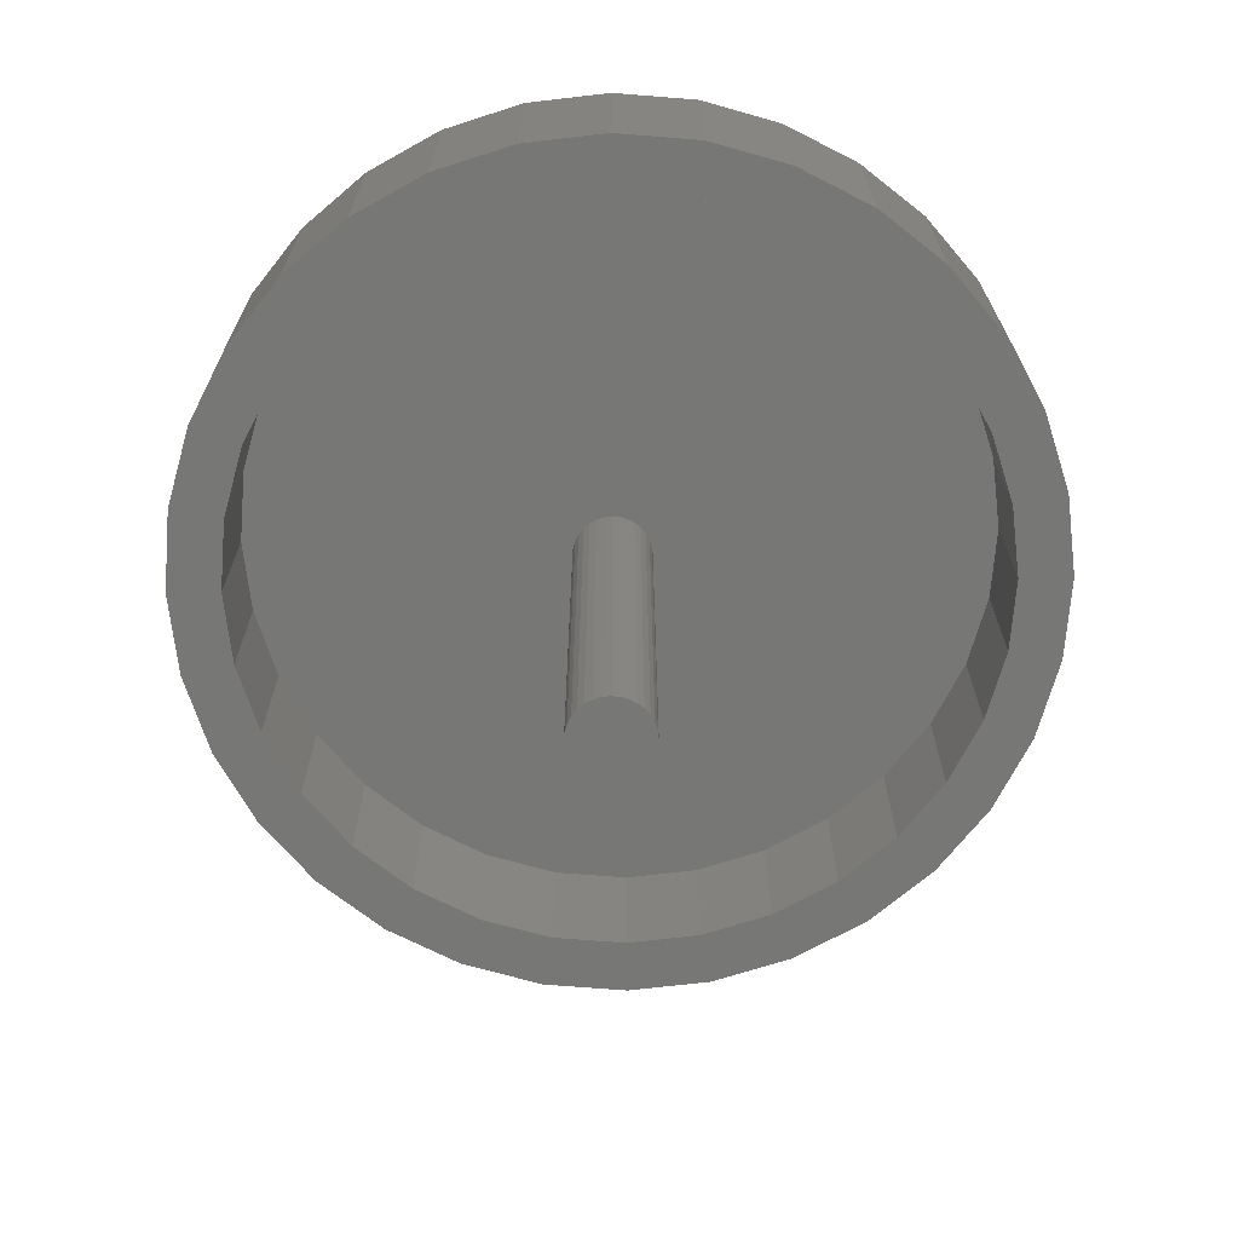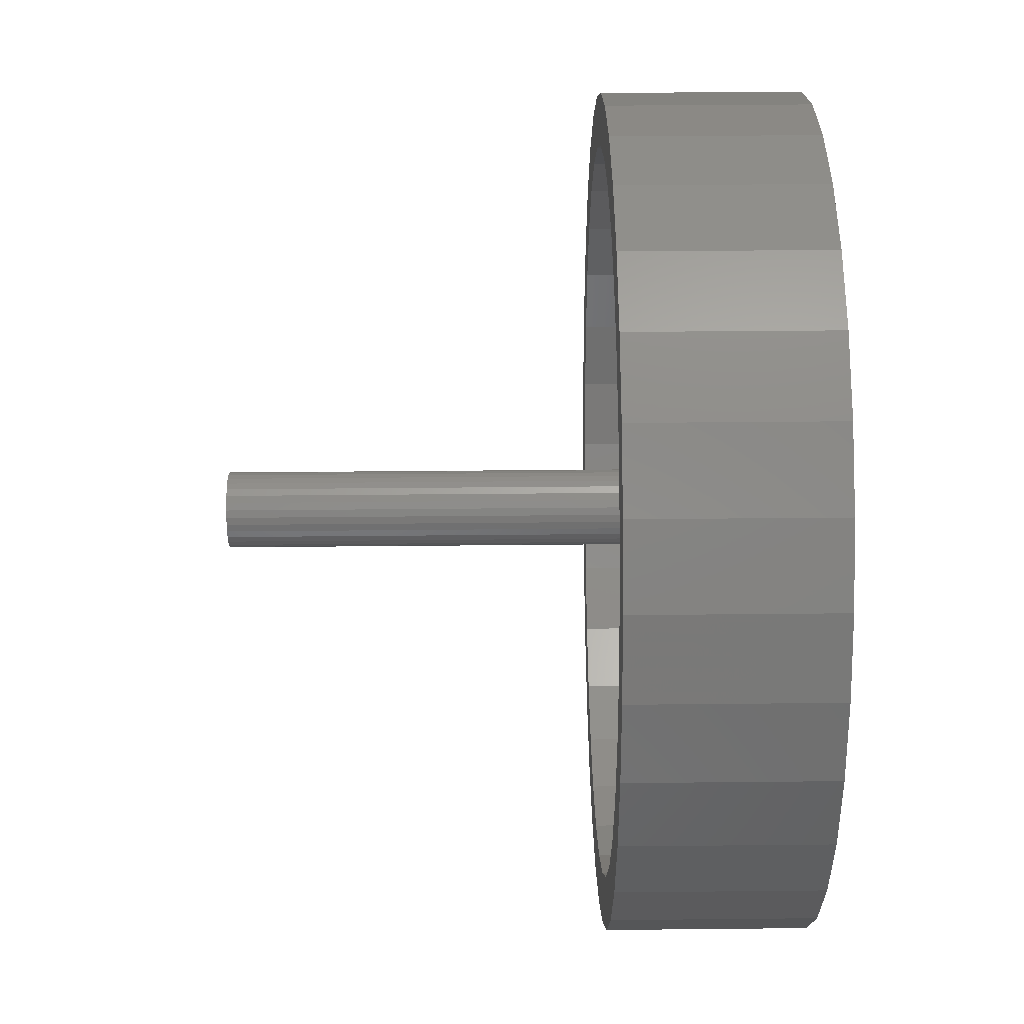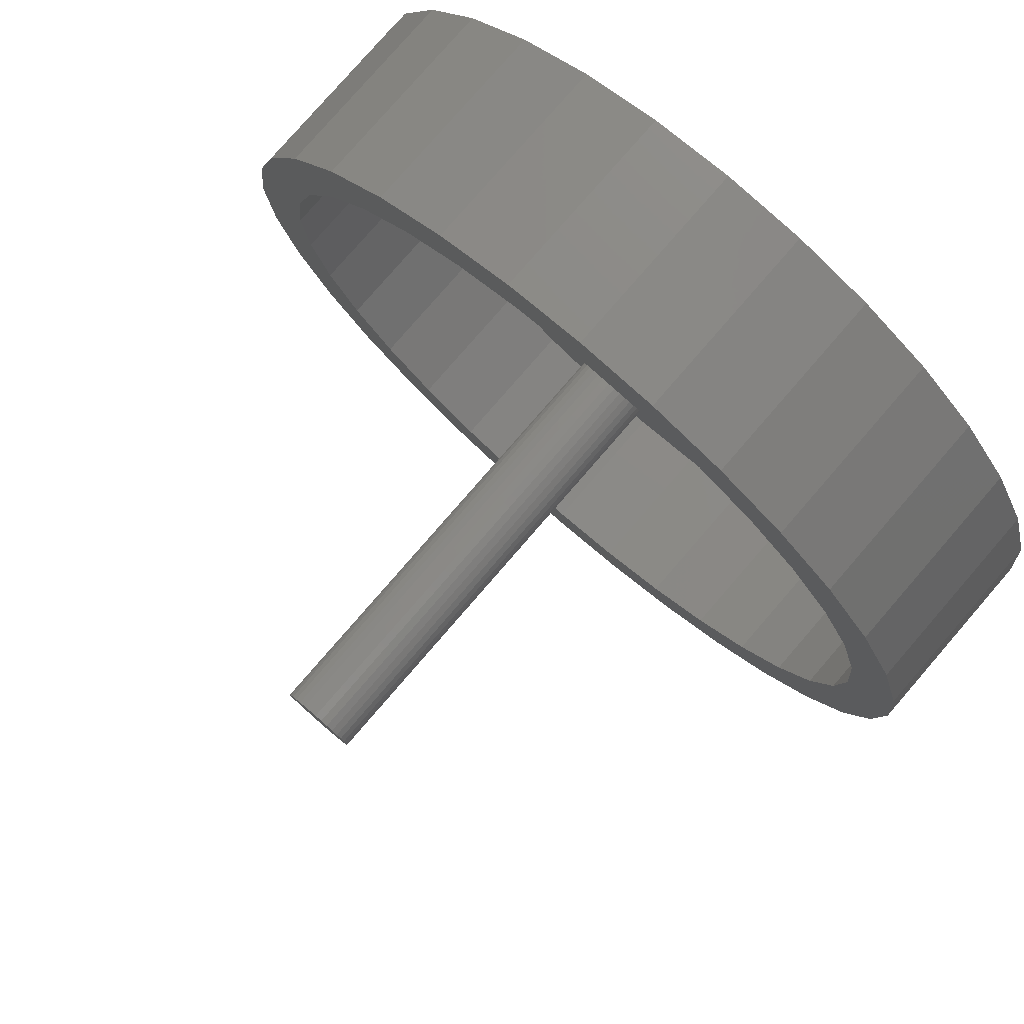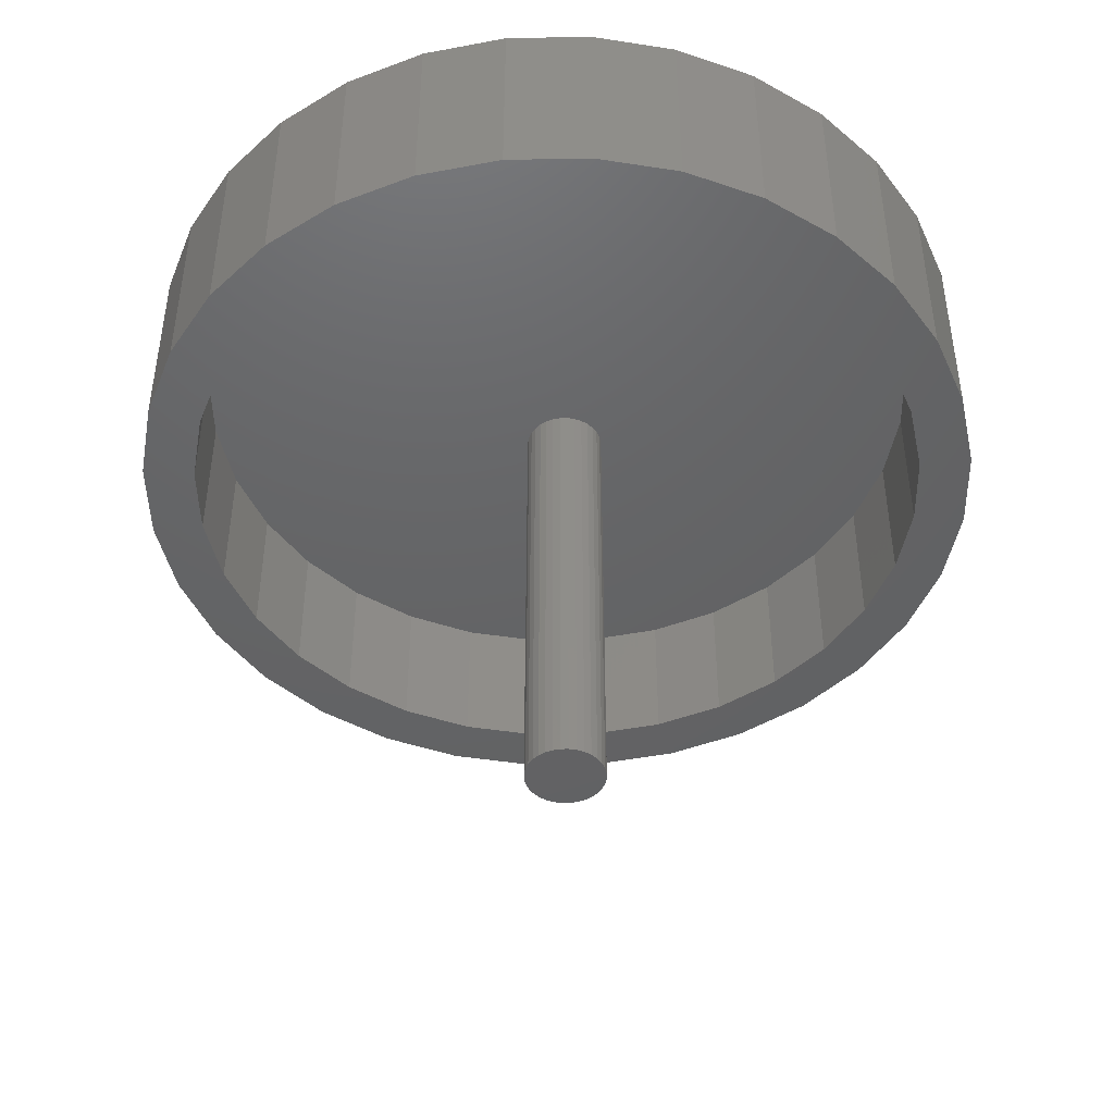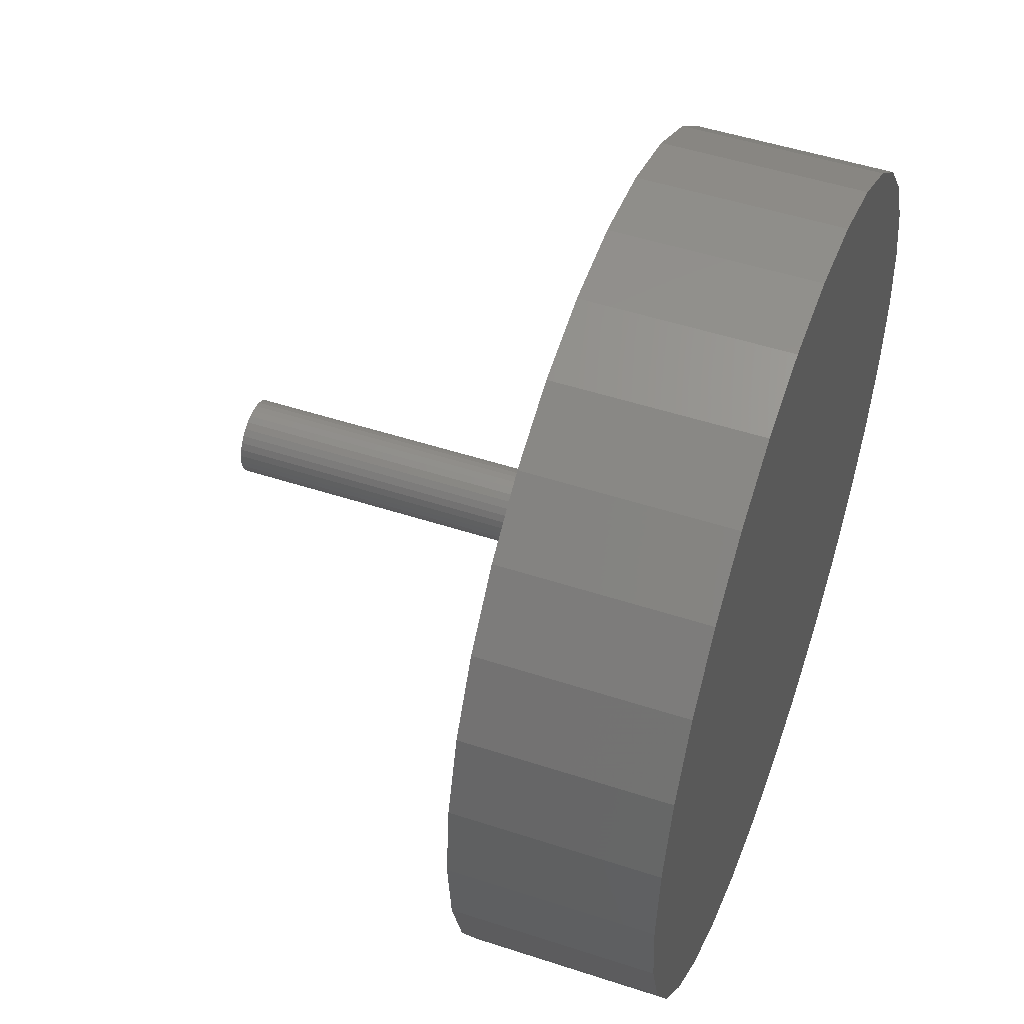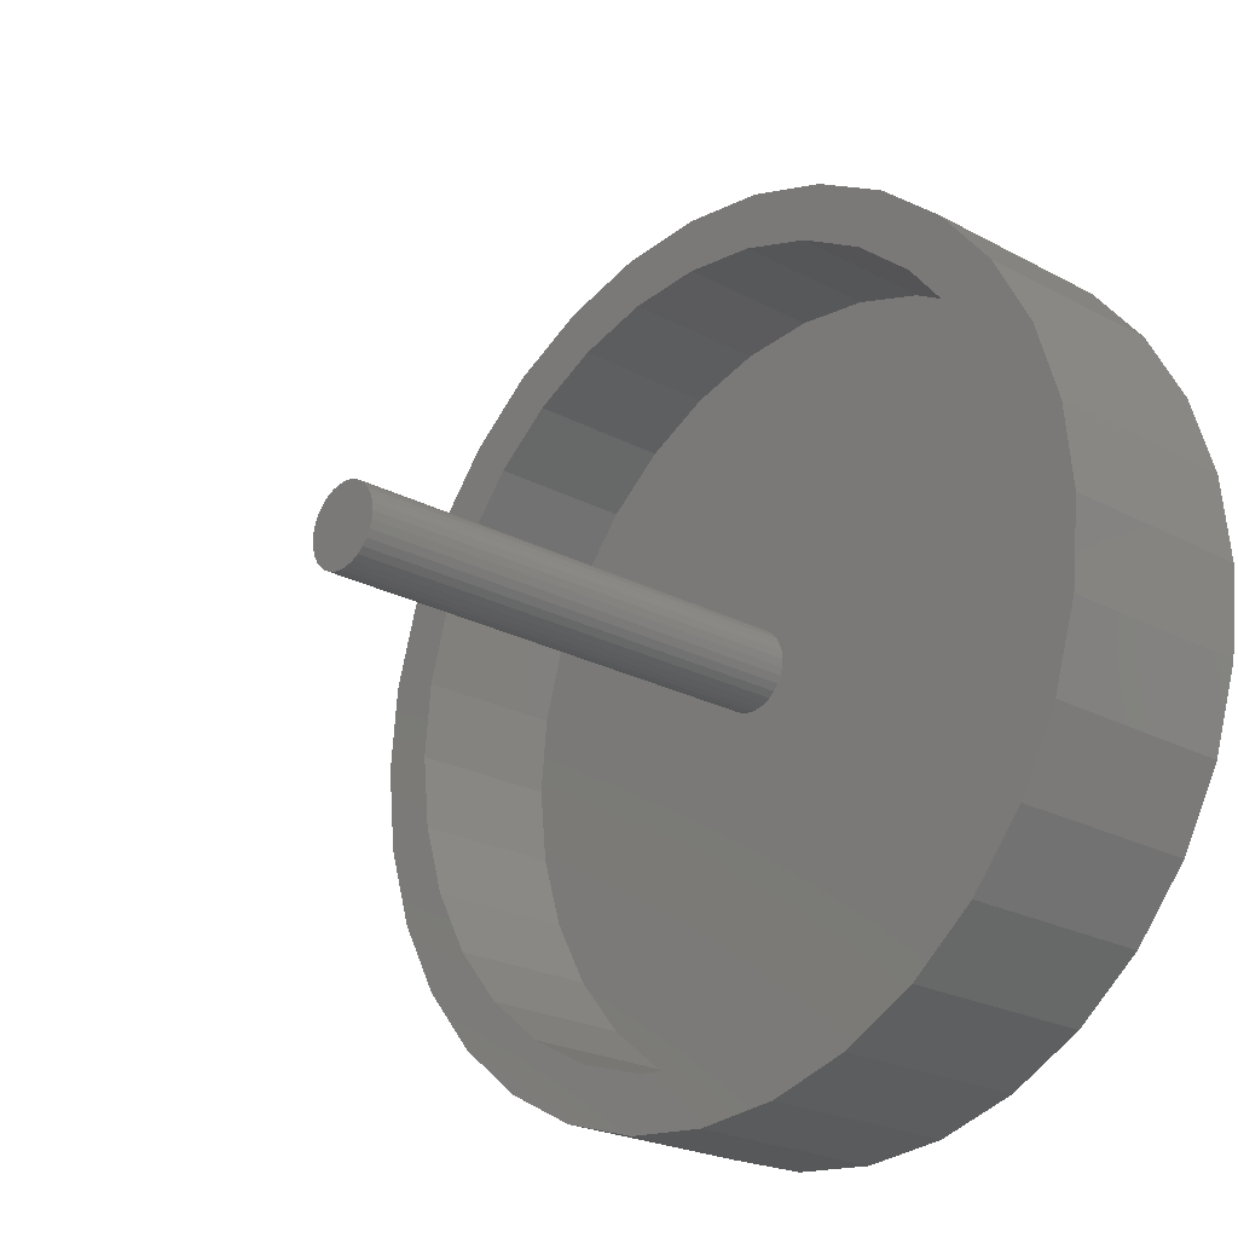
<metadata>
{"format":"stl","ext":"stl","renderer":"f3d","projection":"perspective","resolution":1024,"background":"white","views":[{"elev":-69.5,"azim":-32.7,"up":"+Y"},{"elev":34.7,"azim":89.2,"up":"+Z"},{"elev":79.2,"azim":40.9,"up":"+Z"},{"elev":-45.4,"azim":-173.3,"up":"+Y"},{"elev":49.7,"azim":109.9,"up":"+Z"},{"elev":-23.0,"azim":47.5,"up":"+Z"}]}
</metadata>
<code>
# stl→obj: 192 verts, 376 faces
v -0.01482 -0.75 0.06211
v 0.009886 -0.75 0.06211
v -0.002467 -0.75 0.06332
v -0.0267 -0.75 0.0585
v 0.02177 -0.75 0.0585
v -0.03765 -0.75 0.05265
v 0.03271 -0.75 0.05265
v -0.04724 -0.75 0.04478
v 0.04231 -0.75 0.04478
v -0.05512 -0.75 0.03518
v 0.05018 -0.75 0.03518
v 0.05018 -0.75 -0.03518
v -0.04724 -0.75 -0.04478
v 0.04231 -0.75 -0.04478
v -0.03765 -0.75 -0.05265
v 0.03271 -0.75 -0.05265
v -0.0267 -0.75 -0.0585
v 0.02177 -0.75 -0.0585
v -0.01482 -0.75 -0.06211
v 0.009886 -0.75 -0.06211
v -0.002467 -0.75 -0.06332
v 0.05604 -0.75 0.02423
v -0.06097 -0.75 0.02423
v 0.05964 -0.75 0.01235
v -0.06457 -0.75 0.01235
v 0.06086 -0.75 -1.234e-17
v -0.06579 -0.75 3.172e-18
v 0.05964 -0.75 -0.01235
v -0.06457 -0.75 -0.01235
v 0.05604 -0.75 -0.02423
v -0.06097 -0.75 -0.02423
v -0.05512 -0.75 -0.03518
v -0.002467 4.305e-34 0.06332
v 0.009886 6.858e-19 0.06211
v -0.01482 -6.858e-19 0.06211
v -0.0267 -1.345e-18 0.0585
v 0.02177 1.345e-18 0.0585
v -0.03765 -1.953e-18 0.05265
v 0.03271 1.953e-18 0.05265
v -0.04724 -2.486e-18 0.04478
v 0.04231 2.486e-18 0.04478
v -0.05512 -2.923e-18 0.03518
v 0.05018 2.923e-18 0.03518
v 0.04231 2.486e-18 -0.04478
v -0.04724 -2.486e-18 -0.04478
v 0.05018 2.923e-18 -0.03518
v -0.03765 -1.953e-18 -0.05265
v 0.03271 1.953e-18 -0.05265
v -0.0267 -1.345e-18 -0.0585
v 0.02177 1.345e-18 -0.0585
v -0.01482 -6.858e-19 -0.06211
v 0.009886 6.858e-19 -0.06211
v -0.002467 -8.609e-34 -0.06332
v -0.05512 -2.923e-18 -0.03518
v -0.06097 -3.248e-18 -0.02423
v 0.05604 3.248e-18 -0.02423
v -0.06457 -3.448e-18 -0.01235
v 0.05964 3.448e-18 -0.01235
v -0.06579 -3.515e-18 3.172e-18
v 0.06086 3.515e-18 -1.234e-17
v -0.06457 -3.448e-18 0.01235
v 0.05964 3.448e-18 0.01235
v -0.06097 -3.248e-18 0.02423
v 0.05604 3.248e-18 0.02423
v -0.4984 -0.125 0.34
v -0.6344 -0.125 0.2671
v -0.555 -0.125 0.2342
v 0.01036 -0.125 -0.6979
v -0.2567 -0.125 -0.6447
v -0.1258 -0.125 -0.6845
v 0.2774 -0.125 0.6447
v 0.01036 -0.125 0.6119
v 0.1297 -0.125 0.6002
v 0.1465 -0.125 -0.6845
v 0.2774 -0.125 -0.6447
v 0.1465 -0.125 0.6845
v 0.01036 -0.125 0.6979
v -0.2567 -0.125 0.6447
v -0.1258 -0.125 0.6845
v -0.5699 -0.125 0.3877
v -0.4223 -0.125 0.4327
v -0.4831 -0.125 0.4935
v -0.3296 -0.125 0.5088
v -0.3773 -0.125 0.5803
v -0.2238 -0.125 0.5653
v -0.109 -0.125 0.6002
v -0.5898 -0.125 0.1194
v -0.6741 -0.125 0.1361
v -0.6016 -0.125 7.446e-17
v -0.6875 -0.125 9.024e-17
v -0.5898 -0.125 -0.1194
v -0.6741 -0.125 -0.1361
v -0.555 -0.125 -0.2342
v -0.6344 -0.125 -0.2671
v -0.4984 -0.125 -0.34
v -0.5699 -0.125 -0.3877
v -0.4223 -0.125 -0.4327
v -0.3296 -0.125 -0.5088
v -0.4831 -0.125 -0.4935
v -0.2238 -0.125 -0.5653
v -0.3773 -0.125 -0.5803
v -0.109 -0.125 -0.6002
v 0.01036 -0.125 -0.6119
v 0.1297 -0.125 -0.6002
v 0.2445 -0.125 -0.5653
v 0.3981 -0.125 -0.5803
v 0.3503 -0.125 -0.5088
v 0.5038 -0.125 -0.4935
v 0.4431 -0.125 -0.4327
v 0.5906 -0.125 -0.3877
v 0.5192 -0.125 -0.34
v 0.3981 -0.125 0.5803
v 0.2445 -0.125 0.5653
v 0.5038 -0.125 0.4935
v 0.3503 -0.125 0.5088
v 0.5906 -0.125 0.3877
v 0.4431 -0.125 0.4327
v 0.6551 -0.125 0.2671
v 0.5192 -0.125 0.34
v 0.5757 -0.125 0.2342
v 0.6948 -0.125 0.1361
v 0.6105 -0.125 0.1194
v 0.7082 -0.125 -8.068e-17
v 0.6223 -0.125 1.438e-16
v 0.6948 -0.125 -0.1361
v 0.6105 -0.125 -0.1194
v 0.6551 -0.125 -0.2671
v 0.5757 -0.125 -0.2342
v 0.01036 0.1172 -0.6119
v 0.1297 0.1172 -0.6002
v 0.2445 0.1172 -0.5653
v 0.3503 0.1172 -0.5088
v 0.4431 0.1172 -0.4327
v 0.5192 0.1172 -0.34
v 0.5757 0.1172 -0.2342
v 0.6105 0.1172 -0.1194
v 0.6223 0.1172 -2.253e-16
v -0.109 0.1172 -0.6002
v -0.2238 0.1172 -0.5653
v -0.3296 0.1172 -0.5088
v -0.4223 0.1172 -0.4327
v -0.4984 0.1172 -0.34
v -0.555 0.1172 -0.2342
v -0.5898 0.1172 -0.1194
v -0.6016 0.1172 7.446e-17
v 0.01036 0.1172 0.6119
v -0.109 0.1172 0.6002
v -0.2238 0.1172 0.5653
v -0.3296 0.1172 0.5088
v -0.4223 0.1172 0.4327
v -0.4984 0.1172 0.34
v -0.555 0.1172 0.2342
v -0.5898 0.1172 0.1194
v 0.1297 0.1172 0.6002
v 0.2445 0.1172 0.5653
v 0.3503 0.1172 0.5088
v 0.4431 0.1172 0.4327
v 0.5192 0.1172 0.34
v 0.5757 0.1172 0.2342
v 0.6105 0.1172 0.1194
v 0.7082 0.2031 -2.516e-16
v 0.6948 0.2031 -0.1361
v 0.6551 0.2031 -0.2671
v 0.5906 0.2031 -0.3877
v 0.5038 0.2031 -0.4935
v 0.3981 0.2031 -0.5803
v 0.2774 0.2031 -0.6447
v 0.1465 0.2031 -0.6845
v 0.01036 0.2031 -0.6979
v -0.1258 0.2031 -0.6845
v -0.2567 0.2031 -0.6447
v -0.3773 0.2031 -0.5803
v -0.4831 0.2031 -0.4935
v -0.5699 0.2031 -0.3877
v -0.6344 0.2031 -0.2671
v -0.6741 0.2031 -0.1361
v -0.6875 0.2031 -5.296e-16
v -0.6741 0.2031 0.1361
v -0.6344 0.2031 0.2671
v -0.5699 0.2031 0.3877
v -0.4831 0.2031 0.4935
v -0.3773 0.2031 0.5803
v -0.2567 0.2031 0.6447
v -0.1258 0.2031 0.6845
v 0.01036 0.2031 0.6979
v 0.1465 0.2031 0.6845
v 0.2774 0.2031 0.6447
v 0.3981 0.2031 0.5803
v 0.5038 0.2031 0.4935
v 0.5906 0.2031 0.3877
v 0.6551 0.2031 0.2671
v 0.6948 0.2031 0.1361
f 1 2 3
f 2 1 4
f 2 4 5
f 5 4 6
f 5 6 7
f 7 6 8
f 7 8 9
f 9 8 10
f 9 10 11
f 12 13 14
f 14 13 15
f 14 15 16
f 16 15 17
f 16 17 18
f 18 17 19
f 18 19 20
f 20 19 21
f 11 10 22
f 22 10 23
f 22 23 24
f 24 23 25
f 24 25 26
f 26 25 27
f 26 27 28
f 28 27 29
f 28 29 30
f 30 29 31
f 30 31 12
f 12 31 32
f 12 32 13
f 33 34 35
f 36 35 34
f 37 36 34
f 38 36 37
f 39 38 37
f 40 38 39
f 41 40 39
f 42 40 41
f 43 42 41
f 44 45 46
f 47 45 44
f 48 47 44
f 49 47 48
f 50 49 48
f 51 49 50
f 52 51 50
f 53 51 52
f 45 54 46
f 46 54 55
f 46 55 56
f 56 55 57
f 56 57 58
f 58 57 59
f 58 59 60
f 60 59 61
f 60 61 62
f 62 61 63
f 62 63 64
f 64 63 42
f 64 42 43
f 60 26 58
f 58 26 28
f 58 28 56
f 56 28 30
f 56 30 46
f 46 30 12
f 46 12 44
f 44 12 14
f 44 14 48
f 48 14 16
f 48 16 50
f 50 16 18
f 50 18 52
f 52 18 20
f 52 20 53
f 53 20 21
f 53 21 51
f 51 21 19
f 51 19 49
f 49 19 17
f 49 17 47
f 47 17 15
f 47 15 45
f 45 15 13
f 45 13 54
f 54 13 32
f 54 32 55
f 55 32 31
f 55 31 57
f 57 31 29
f 57 29 59
f 59 29 27
f 59 27 61
f 61 27 25
f 61 25 63
f 63 25 23
f 63 23 42
f 42 23 10
f 42 10 40
f 40 10 8
f 40 8 38
f 38 8 6
f 38 6 36
f 36 6 4
f 36 4 35
f 35 4 1
f 35 1 33
f 33 1 3
f 33 3 34
f 34 3 2
f 34 2 37
f 37 2 5
f 37 5 39
f 39 5 7
f 39 7 41
f 41 7 9
f 41 9 43
f 43 9 11
f 43 11 64
f 64 11 22
f 64 22 62
f 62 22 24
f 62 24 60
f 60 24 26
f 65 66 67
f 68 69 70
f 71 72 73
f 68 74 75
f 71 76 72
f 72 76 77
f 72 77 78
f 78 77 79
f 66 65 80
f 80 65 81
f 80 81 82
f 82 81 83
f 82 83 84
f 84 83 85
f 84 85 78
f 78 85 86
f 78 86 72
f 67 66 87
f 87 66 88
f 87 88 89
f 89 88 90
f 89 90 91
f 91 90 92
f 91 92 93
f 93 92 94
f 93 94 95
f 95 94 96
f 95 96 97
f 97 96 98
f 98 96 99
f 98 99 100
f 100 99 101
f 100 101 102
f 102 101 69
f 102 69 103
f 103 69 68
f 103 68 104
f 104 68 75
f 104 75 105
f 105 75 106
f 105 106 107
f 107 106 108
f 107 108 109
f 109 108 110
f 109 110 111
f 71 73 112
f 112 73 113
f 112 113 114
f 114 113 115
f 114 115 116
f 116 115 117
f 116 117 118
f 118 117 119
f 118 119 120
f 118 120 121
f 121 120 122
f 121 122 123
f 123 122 124
f 123 124 125
f 125 124 126
f 125 126 127
f 127 126 128
f 127 128 110
f 110 128 111
f 129 104 130
f 130 104 105
f 130 105 131
f 131 105 107
f 131 107 132
f 132 107 109
f 132 109 133
f 133 109 111
f 133 111 134
f 134 111 128
f 134 128 135
f 135 128 126
f 135 126 136
f 136 126 124
f 136 124 137
f 104 129 103
f 103 129 138
f 103 138 102
f 102 138 139
f 102 139 100
f 100 139 140
f 100 140 98
f 98 140 141
f 98 141 97
f 97 141 142
f 97 142 95
f 95 142 143
f 95 143 93
f 93 143 144
f 93 144 91
f 91 144 145
f 91 145 89
f 146 86 147
f 147 86 85
f 147 85 148
f 148 85 83
f 148 83 149
f 149 83 81
f 149 81 150
f 150 81 65
f 150 65 151
f 151 65 67
f 151 67 152
f 152 67 87
f 152 87 153
f 153 87 89
f 153 89 145
f 86 146 72
f 72 146 154
f 72 154 73
f 73 154 155
f 73 155 113
f 113 155 156
f 113 156 115
f 115 156 157
f 115 157 117
f 117 157 158
f 117 158 119
f 119 158 159
f 119 159 120
f 120 159 160
f 120 160 122
f 122 160 137
f 122 137 124
f 161 123 162
f 162 123 125
f 162 125 163
f 163 125 127
f 163 127 164
f 164 127 110
f 164 110 165
f 165 110 108
f 165 108 166
f 166 108 106
f 166 106 167
f 167 106 75
f 167 75 168
f 168 75 74
f 168 74 169
f 169 74 68
f 169 68 170
f 170 68 70
f 170 70 171
f 171 70 69
f 171 69 172
f 172 69 101
f 172 101 173
f 173 101 99
f 173 99 174
f 174 99 96
f 174 96 175
f 175 96 94
f 175 94 176
f 176 94 92
f 176 92 177
f 177 92 90
f 177 90 178
f 178 90 88
f 178 88 179
f 179 88 66
f 179 66 180
f 180 66 80
f 180 80 181
f 181 80 82
f 181 82 182
f 182 82 84
f 182 84 183
f 183 84 78
f 183 78 184
f 184 78 79
f 184 79 185
f 185 79 77
f 185 77 186
f 186 77 76
f 186 76 187
f 187 76 71
f 187 71 188
f 188 71 112
f 188 112 189
f 189 112 114
f 189 114 190
f 190 114 116
f 190 116 191
f 191 116 118
f 191 118 192
f 192 118 121
f 192 121 161
f 161 121 123
f 185 186 184
f 169 170 168
f 168 170 171
f 168 171 167
f 167 171 172
f 167 172 166
f 166 172 173
f 166 173 165
f 165 173 174
f 165 174 164
f 164 174 175
f 164 175 163
f 163 175 176
f 163 176 162
f 162 176 177
f 162 177 161
f 161 177 178
f 161 178 192
f 192 178 179
f 192 179 191
f 191 179 180
f 191 180 190
f 190 180 181
f 190 181 189
f 189 181 182
f 189 182 188
f 188 182 183
f 188 183 187
f 187 183 184
f 187 184 186
f 147 154 146
f 154 147 155
f 155 147 148
f 155 148 156
f 156 148 149
f 156 149 157
f 157 149 150
f 157 150 158
f 158 150 151
f 158 151 159
f 159 151 152
f 159 152 160
f 160 152 153
f 160 153 137
f 137 153 145
f 137 145 136
f 136 145 144
f 136 144 135
f 135 144 143
f 135 143 134
f 134 143 142
f 134 142 133
f 133 142 141
f 133 141 132
f 132 141 140
f 132 140 131
f 131 140 139
f 131 139 130
f 130 139 138
f 130 138 129

</code>
